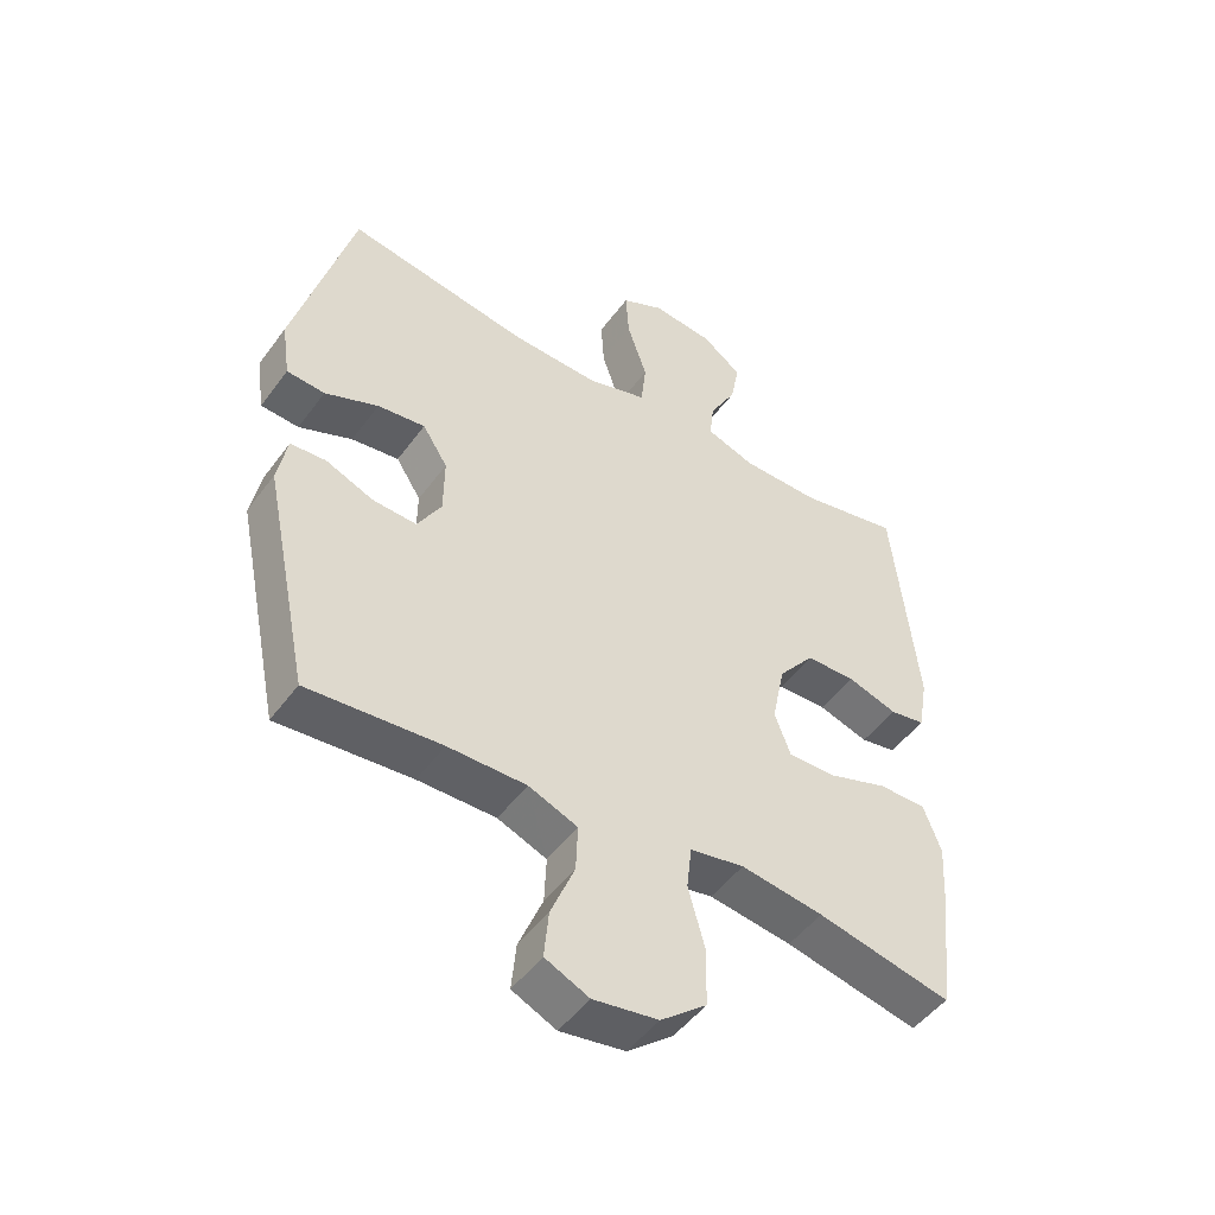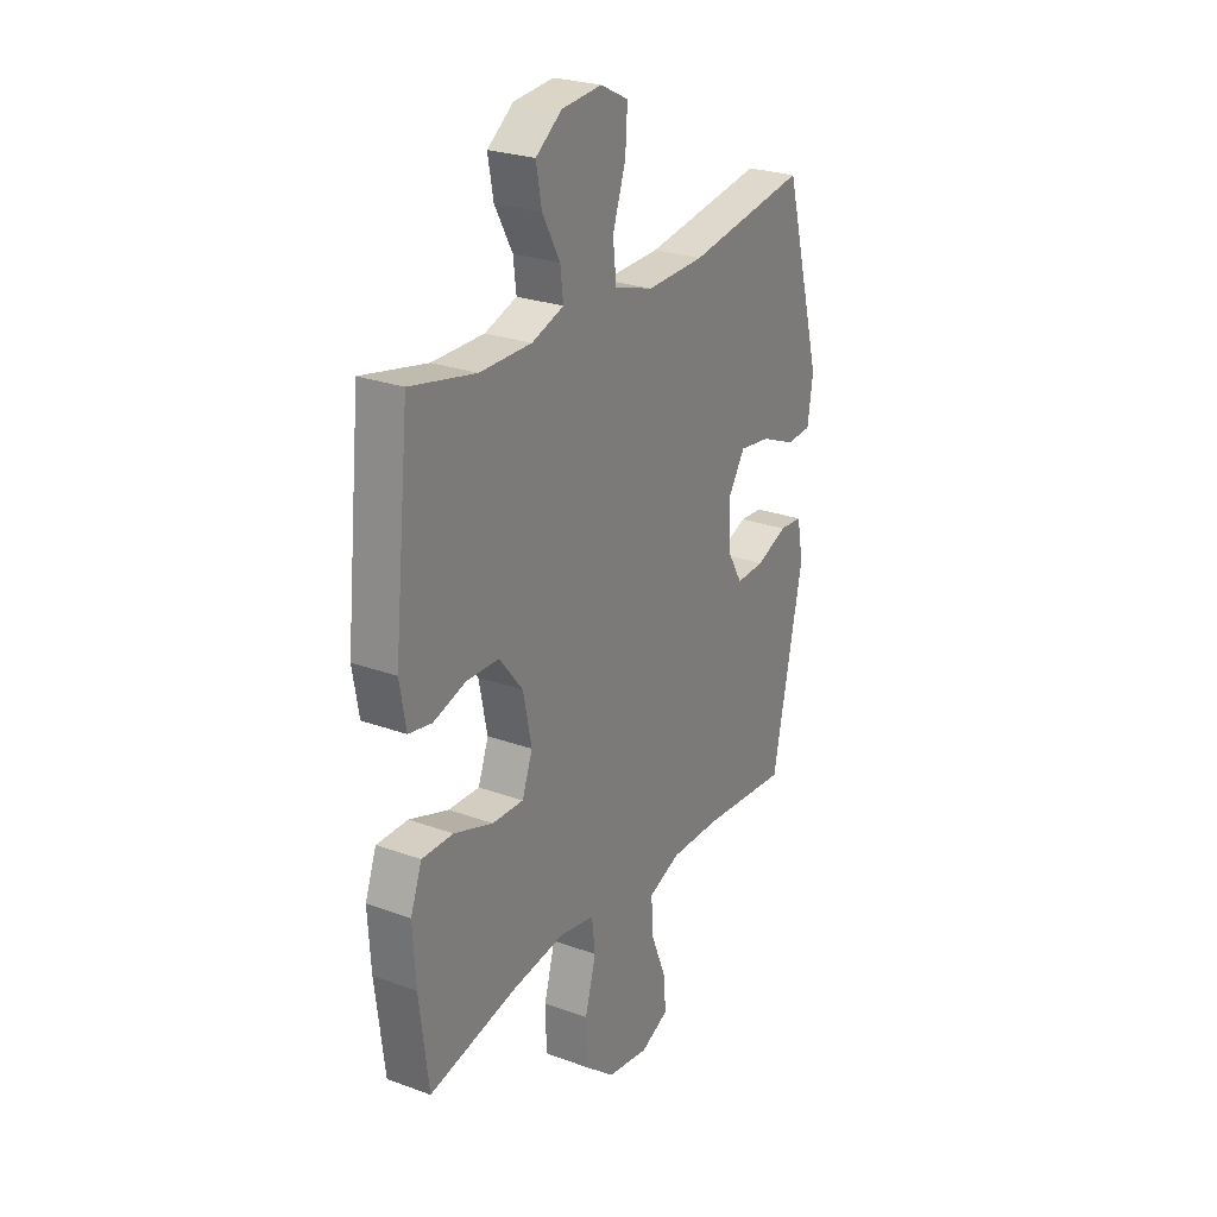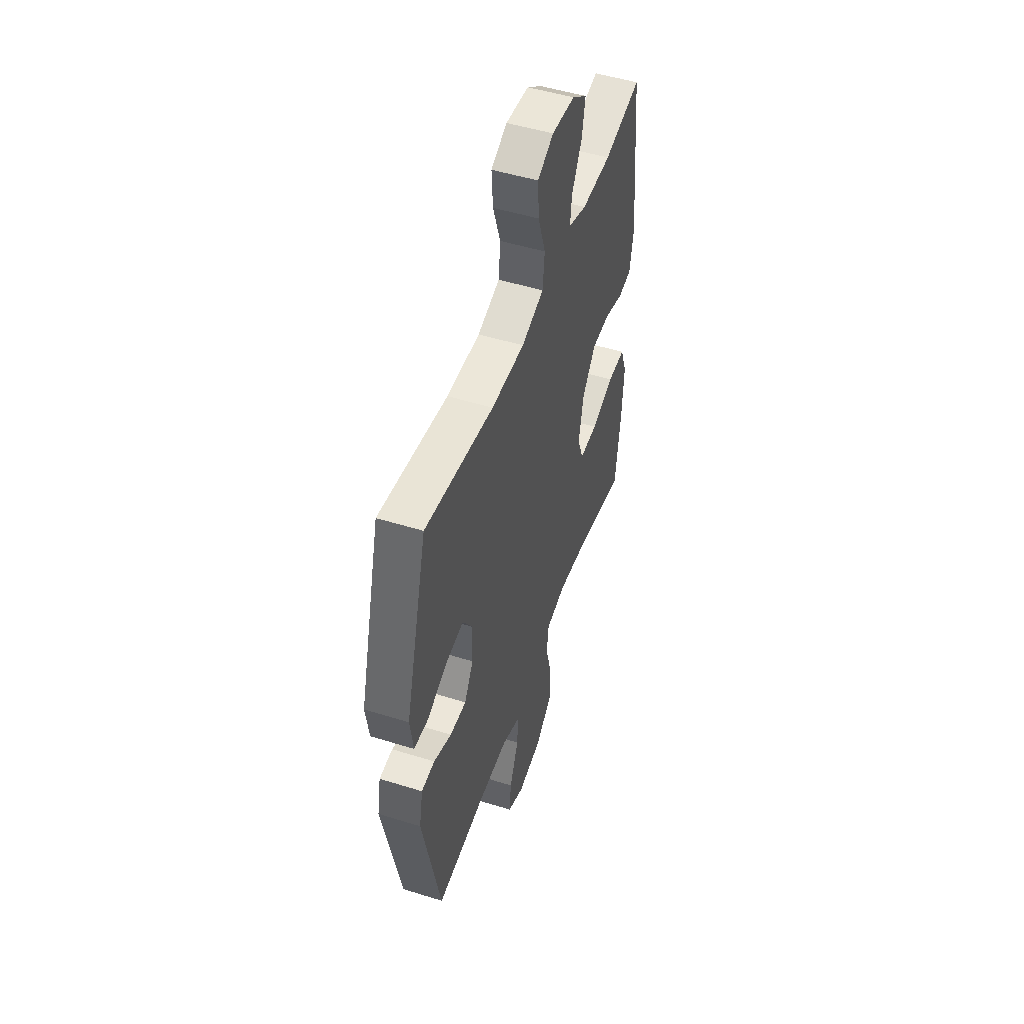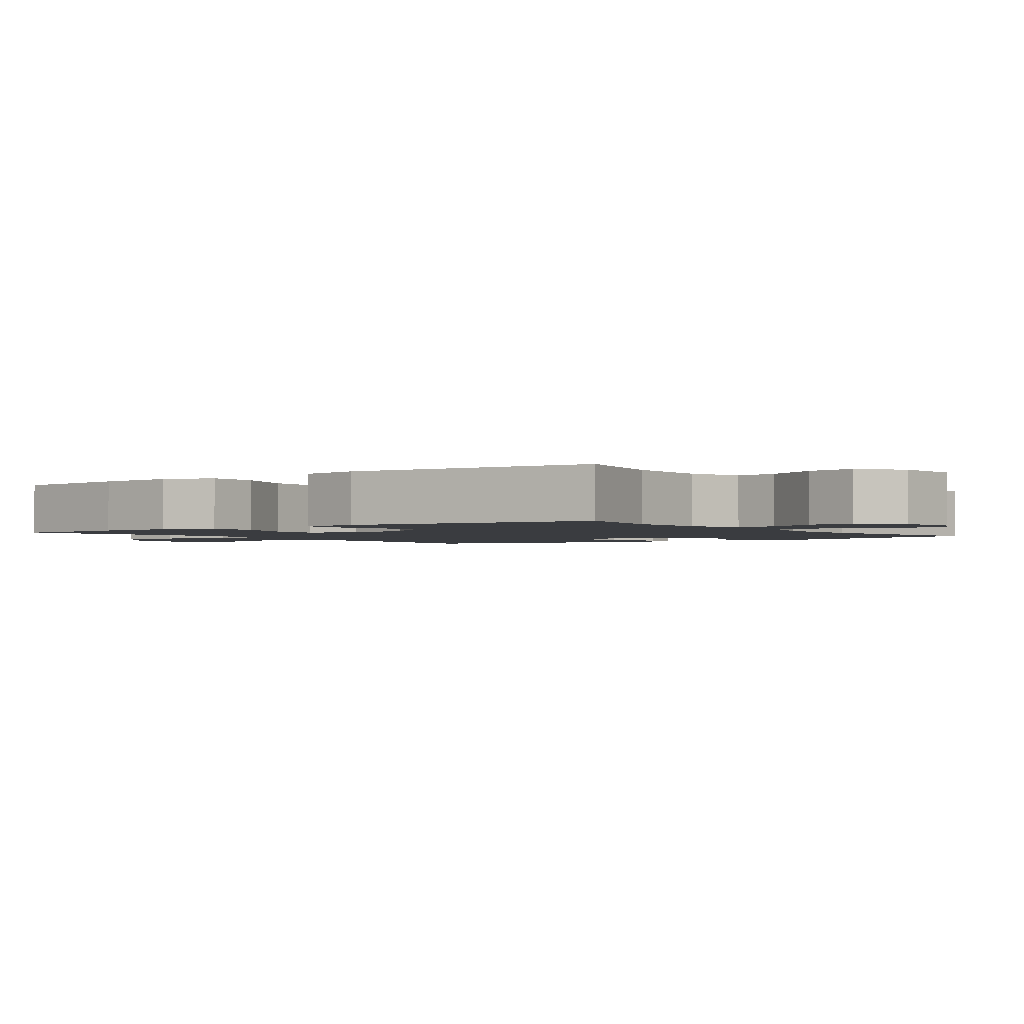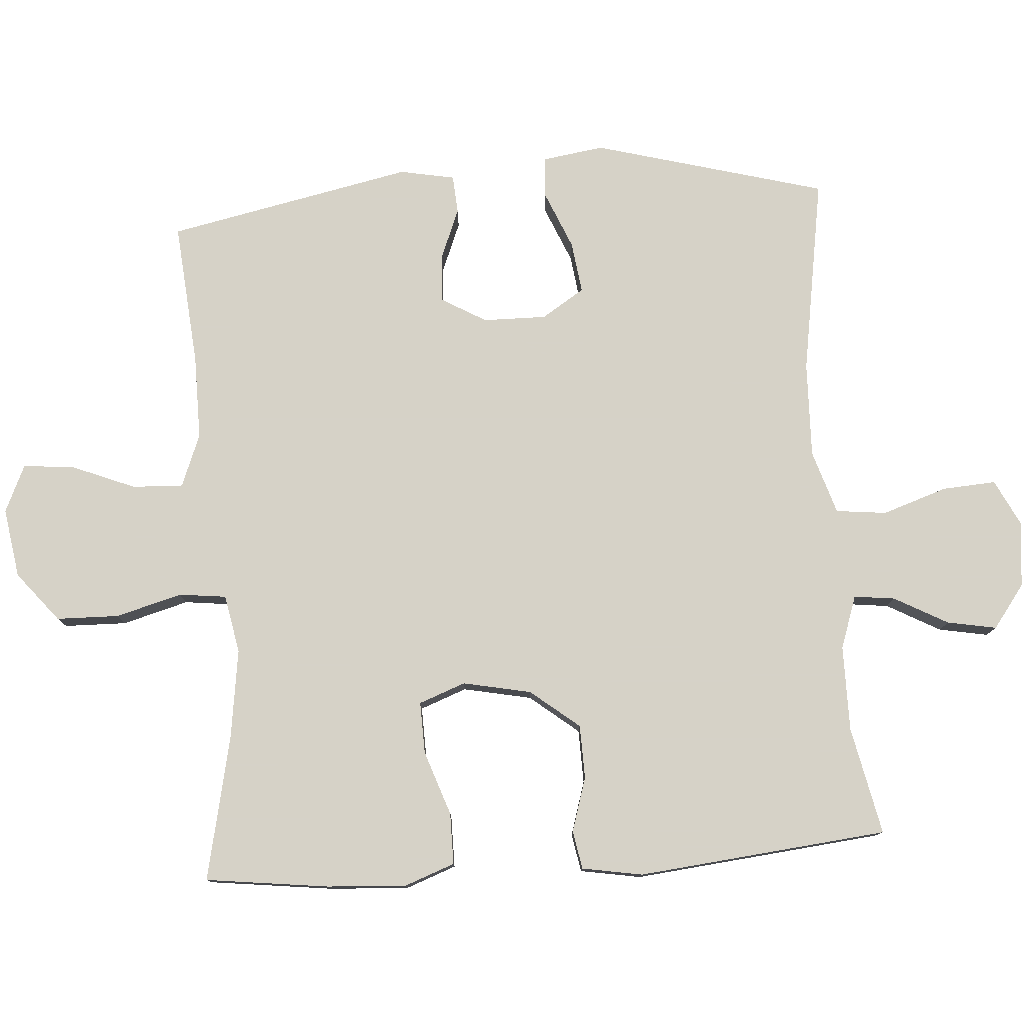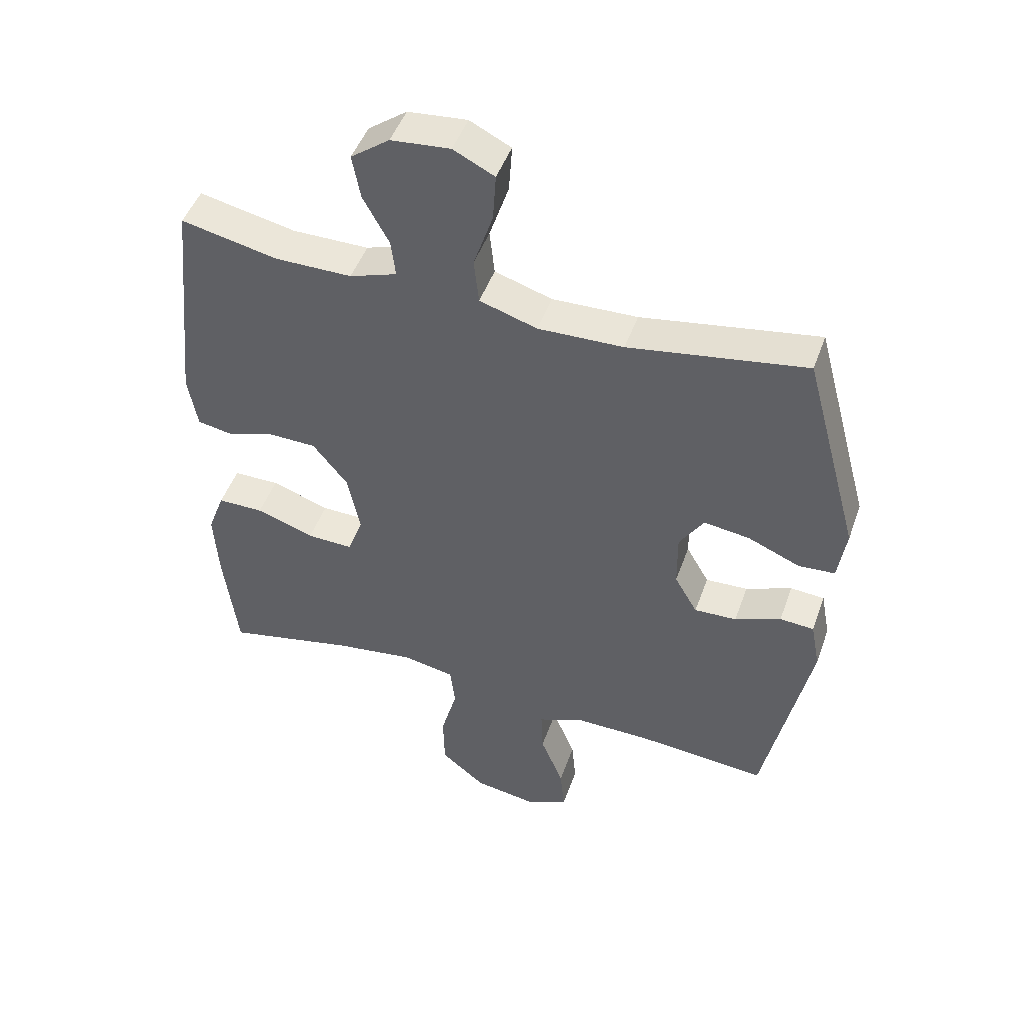
<metadata>
{"format":"obj","ext":"obj","renderer":"f3d","projection":"perspective","resolution":1024,"background":"white","views":[{"elev":-49.2,"azim":145.2,"up":"+Z"},{"elev":25.7,"azim":-59.7,"up":"+Z"},{"elev":50.3,"azim":108.9,"up":"+Z"},{"elev":-1.9,"azim":-53.8,"up":"+Y"},{"elev":78.5,"azim":-94.0,"up":"+Y"},{"elev":47.5,"azim":19.2,"up":"+Z"}]}
</metadata>
<code>
v -0.5 0.07 0.5
v -0.345 0.07 0.467
v -0.222 0.07 0.467
v -0.146 0.07 0.493
v -0.153 0.07 0.552
v -0.195 0.07 0.629
v -0.208 0.07 0.7
v -0.146 0.07 0.746
v -0.051 0.07 0.755
v 0.015 0.07 0.722
v 0.01 0.07 0.645
v -0.021 0.07 0.552
v -0.013 0.07 0.479
v 0.079 0.07 0.45
v 0.216 0.07 0.454
v 0.5 0.07 0.5
v 0.591 0.07 0.166
v 0.578 0.07 0.078
v 0.519 0.07 0.074
v 0.436 0.07 0.109
v 0.362 0.07 0.119
v 0.323 0.07 0.058
v 0.324 0.07 -0.033
v 0.361 0.07 -0.097
v 0.429 0.07 -0.094
v 0.503 0.07 -0.064
v 0.558 0.07 -0.068
v 0.573 0.07 -0.147
v 0.5 0.07 -0.5
v 0.293 0.07 -0.482
v 0.172 0.07 -0.481
v 0.096 0.07 -0.511
v 0.099 0.07 -0.584
v 0.136 0.07 -0.675
v 0.143 0.07 -0.749
v 0.075 0.07 -0.78
v -0.025 0.07 -0.764
v -0.096 0.07 -0.706
v -0.098 0.07 -0.616
v -0.072 0.07 -0.521
v -0.08 0.07 -0.453
v -0.164 0.07 -0.437
v -0.292 0.07 -0.455
v -0.5 0.07 -0.5
v -0.522 0.07 -0.323
v -0.529 0.07 -0.209
v -0.502 0.07 -0.136
v -0.428 0.07 -0.136
v -0.335 0.07 -0.168
v -0.261 0.07 -0.17
v -0.236 0.07 -0.103
v -0.256 0.07 -0.005
v -0.312 0.07 0.065
v -0.389 0.07 0.067
v -0.467 0.07 0.043
v -0.522 0.07 0.053
v -0.537 0.07 0.14
v -0.5 0 0.5
v -0.345 0 0.467
v -0.222 0 0.467
v -0.146 0 0.493
v -0.153 0 0.552
v -0.195 0 0.629
v -0.208 0 0.7
v -0.146 0 0.746
v -0.051 0 0.755
v 0.015 0 0.722
v 0.01 0 0.645
v -0.021 0 0.552
v -0.013 0 0.479
v 0.079 0 0.45
v 0.216 0 0.454
v 0.5 0 0.5
v 0.591 0 0.166
v 0.578 0 0.078
v 0.519 0 0.074
v 0.436 0 0.109
v 0.362 0 0.119
v 0.323 0 0.058
v 0.324 0 -0.033
v 0.361 0 -0.097
v 0.429 0 -0.094
v 0.503 0 -0.064
v 0.558 0 -0.068
v 0.573 0 -0.147
v 0.5 0 -0.5
v 0.293 0 -0.482
v 0.172 0 -0.481
v 0.096 0 -0.511
v 0.099 0 -0.584
v 0.136 0 -0.675
v 0.143 0 -0.749
v 0.075 0 -0.78
v -0.025 0 -0.764
v -0.096 0 -0.706
v -0.098 0 -0.616
v -0.072 0 -0.521
v -0.08 0 -0.453
v -0.164 0 -0.437
v -0.292 0 -0.455
v -0.5 0 -0.5
v -0.522 0 -0.323
v -0.529 0 -0.209
v -0.502 0 -0.136
v -0.428 0 -0.136
v -0.335 0 -0.168
v -0.261 0 -0.17
v -0.236 0 -0.103
v -0.256 0 -0.005
v -0.312 0 0.065
v -0.389 0 0.067
v -0.467 0 0.043
v -0.522 0 0.053
v -0.537 0 0.14
f 57 1 2
f 56 57 2
f 55 56 2
f 54 55 2
f 53 54 2 3
f 52 53 3 4
f 51 52 4
f 47 48 49
f 46 47 49
f 45 46 49
f 44 45 49
f 43 44 49
f 42 43 49 50
f 41 42 50 51
f 38 39 40
f 37 38 40
f 36 37 40
f 35 36 40
f 34 35 40
f 33 34 40
f 32 33 40 41
f 41 51 4
f 32 41 4
f 31 32 4
f 28 29 30
f 27 28 30
f 26 27 30
f 25 26 30
f 24 25 30 31
f 18 19 20
f 17 18 20
f 16 17 20
f 15 16 20
f 14 15 20 21
f 13 14 21 22
f 10 11 12
f 9 10 12
f 8 9 12
f 7 8 12
f 6 7 12
f 5 6 12
f 5 12 13
f 4 5 13
f 31 4 13
f 24 31 13
f 23 24 13
f 13 22 23
f 59 58 114
f 59 114 113
f 59 113 112
f 59 112 111
f 60 59 111 110
f 61 60 110 109
f 61 109 108
f 106 105 104
f 106 104 103
f 106 103 102
f 106 102 101
f 106 101 100
f 107 106 100 99
f 108 107 99 98
f 97 96 95
f 97 95 94
f 97 94 93
f 97 93 92
f 97 92 91
f 97 91 90
f 98 97 90 89
f 61 108 98
f 61 98 89
f 61 89 88
f 87 86 85
f 87 85 84
f 87 84 83
f 87 83 82
f 88 87 82 81
f 77 76 75
f 77 75 74
f 77 74 73
f 77 73 72
f 78 77 72 71
f 79 78 71 70
f 69 68 67
f 69 67 66
f 69 66 65
f 69 65 64
f 69 64 63
f 69 63 62
f 70 69 62
f 70 62 61
f 70 61 88
f 70 88 81
f 70 81 80
f 80 79 70
f 1 58 59 2
f 2 59 60 3
f 3 60 61 4
f 4 61 62 5
f 5 62 63 6
f 6 63 64 7
f 7 64 65 8
f 8 65 66 9
f 9 66 67 10
f 10 67 68 11
f 11 68 69 12
f 12 69 70 13
f 13 70 71 14
f 14 71 72 15
f 15 72 73 16
f 16 73 74 17
f 17 74 75 18
f 18 75 76 19
f 19 76 77 20
f 20 77 78 21
f 21 78 79 22
f 22 79 80 23
f 23 80 81 24
f 24 81 82 25
f 25 82 83 26
f 26 83 84 27
f 27 84 85 28
f 28 85 86 29
f 29 86 87 30
f 30 87 88 31
f 31 88 89 32
f 32 89 90 33
f 33 90 91 34
f 34 91 92 35
f 35 92 93 36
f 36 93 94 37
f 37 94 95 38
f 38 95 96 39
f 39 96 97 40
f 40 97 98 41
f 41 98 99 42
f 42 99 100 43
f 43 100 101 44
f 44 101 102 45
f 45 102 103 46
f 46 103 104 47
f 47 104 105 48
f 48 105 106 49
f 49 106 107 50
f 50 107 108 51
f 51 108 109 52
f 52 109 110 53
f 53 110 111 54
f 54 111 112 55
f 55 112 113 56
f 56 113 114 57
f 57 114 58 1

</code>
